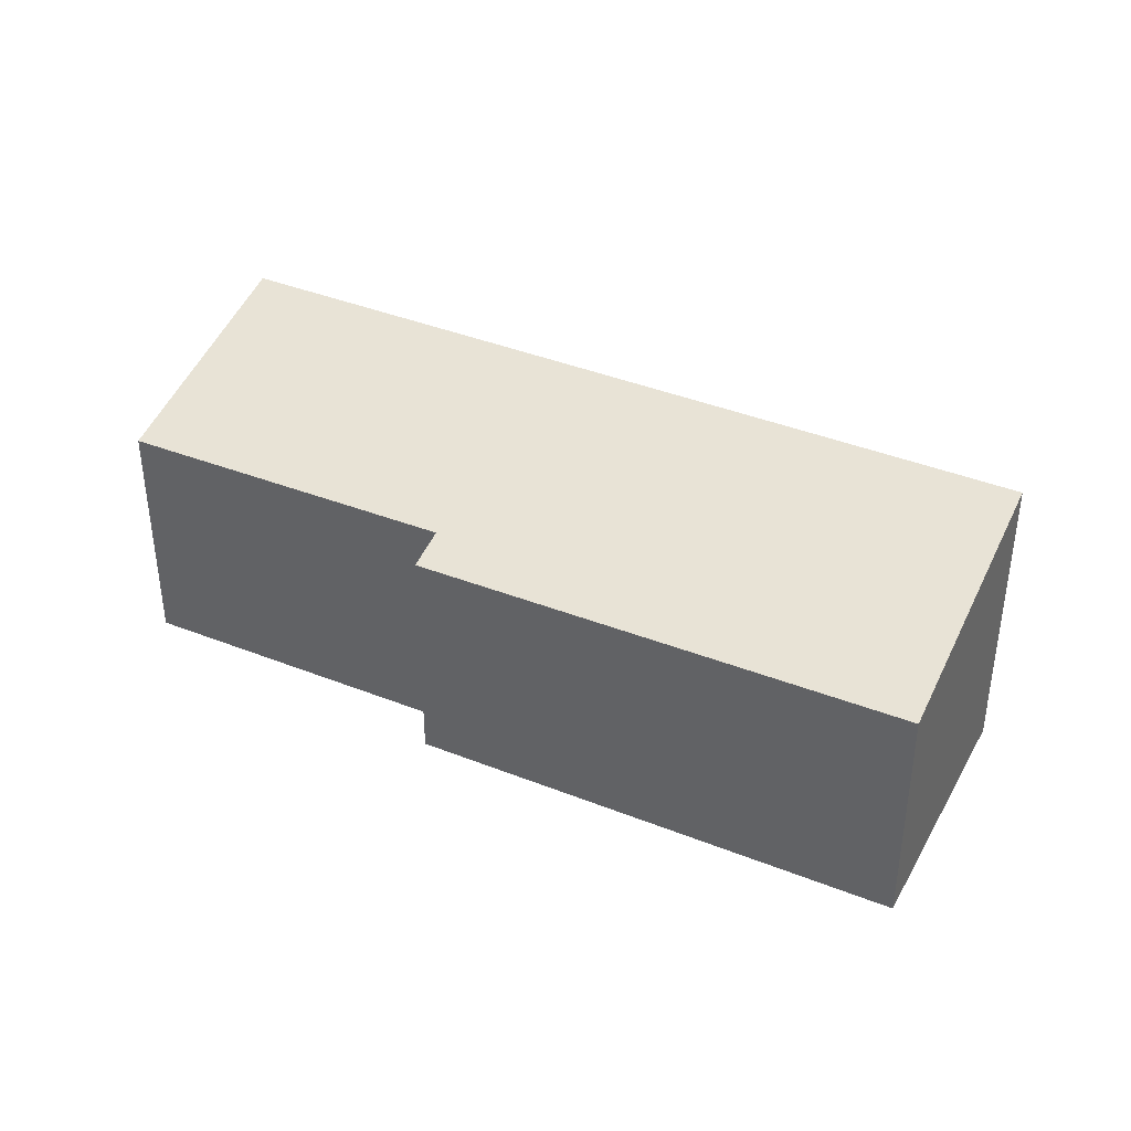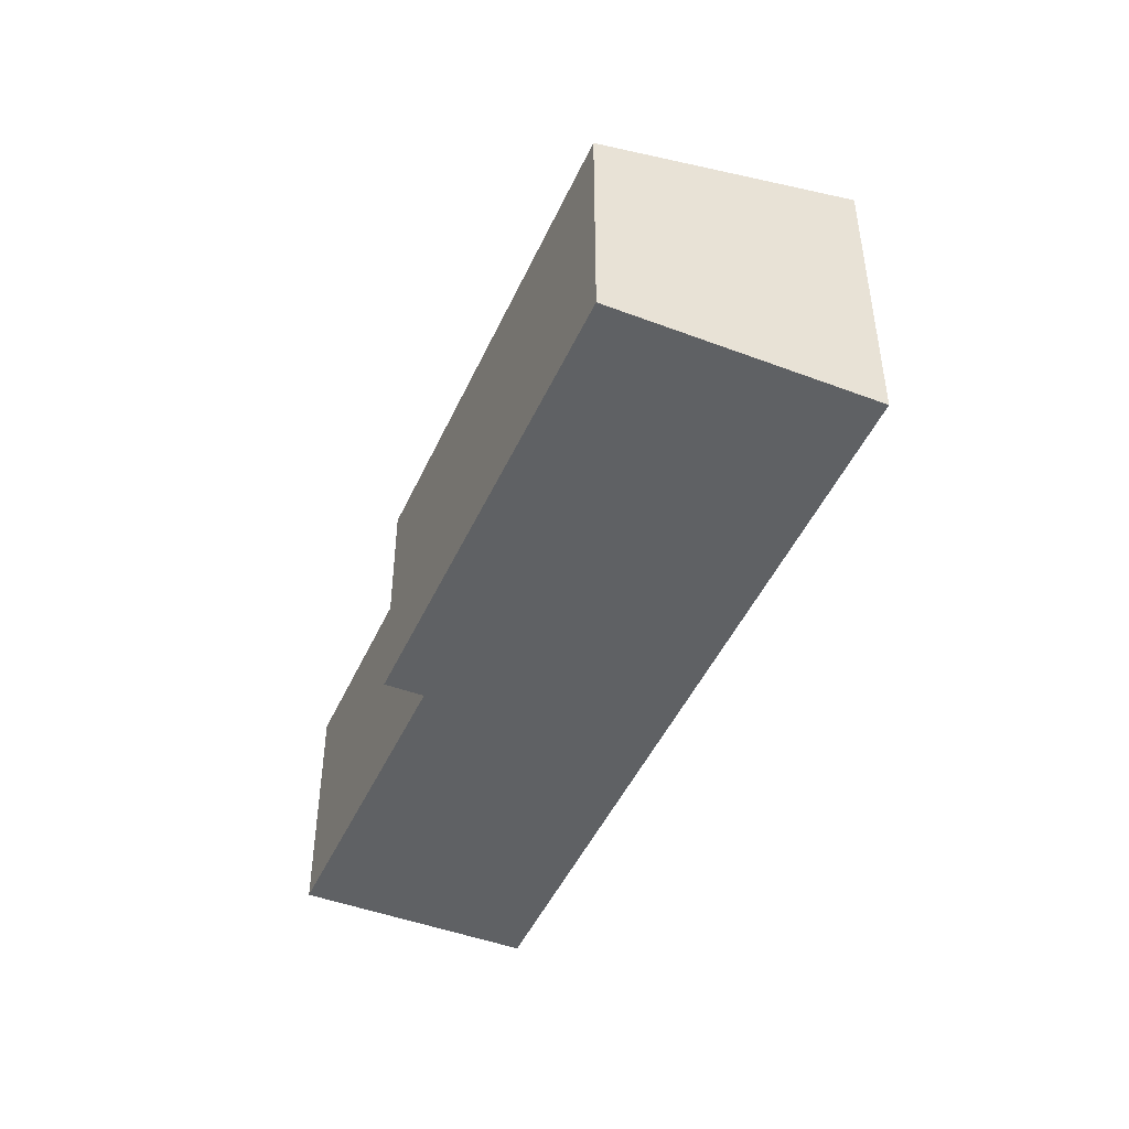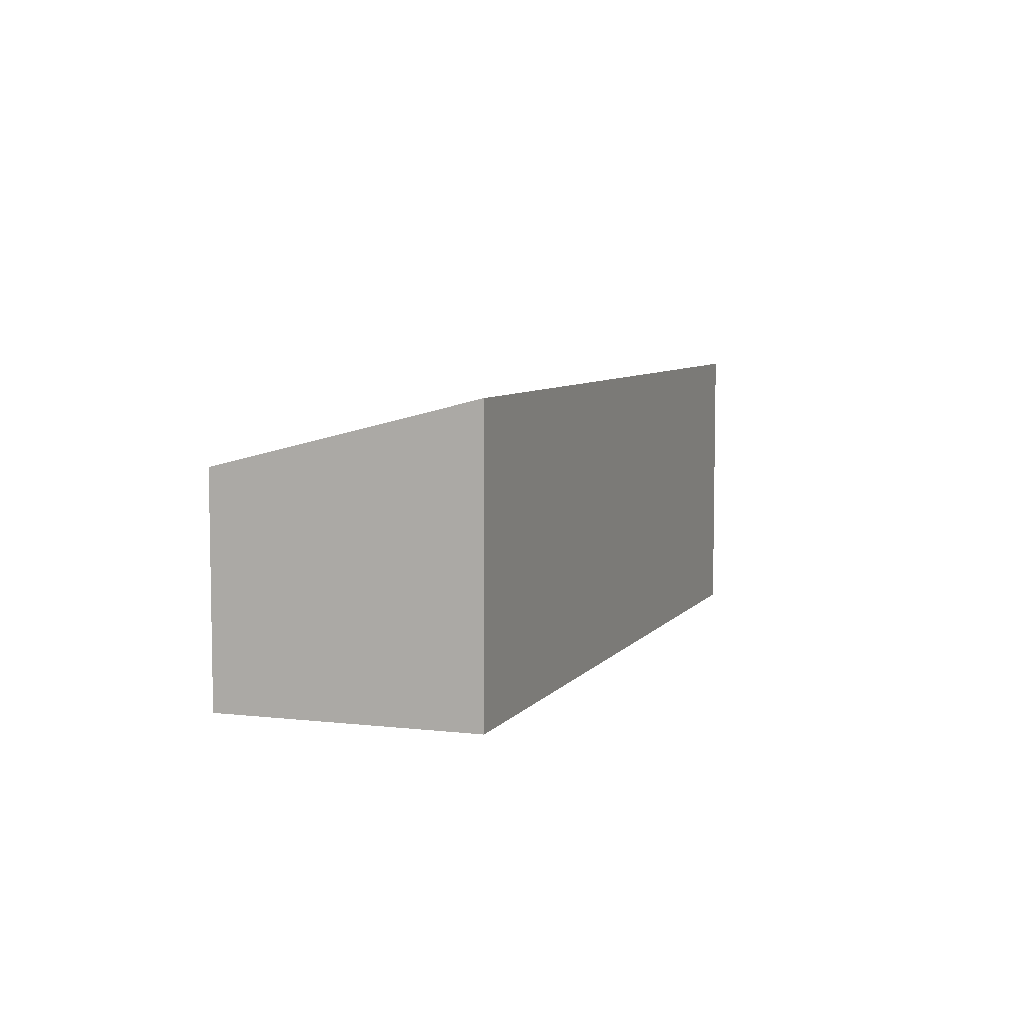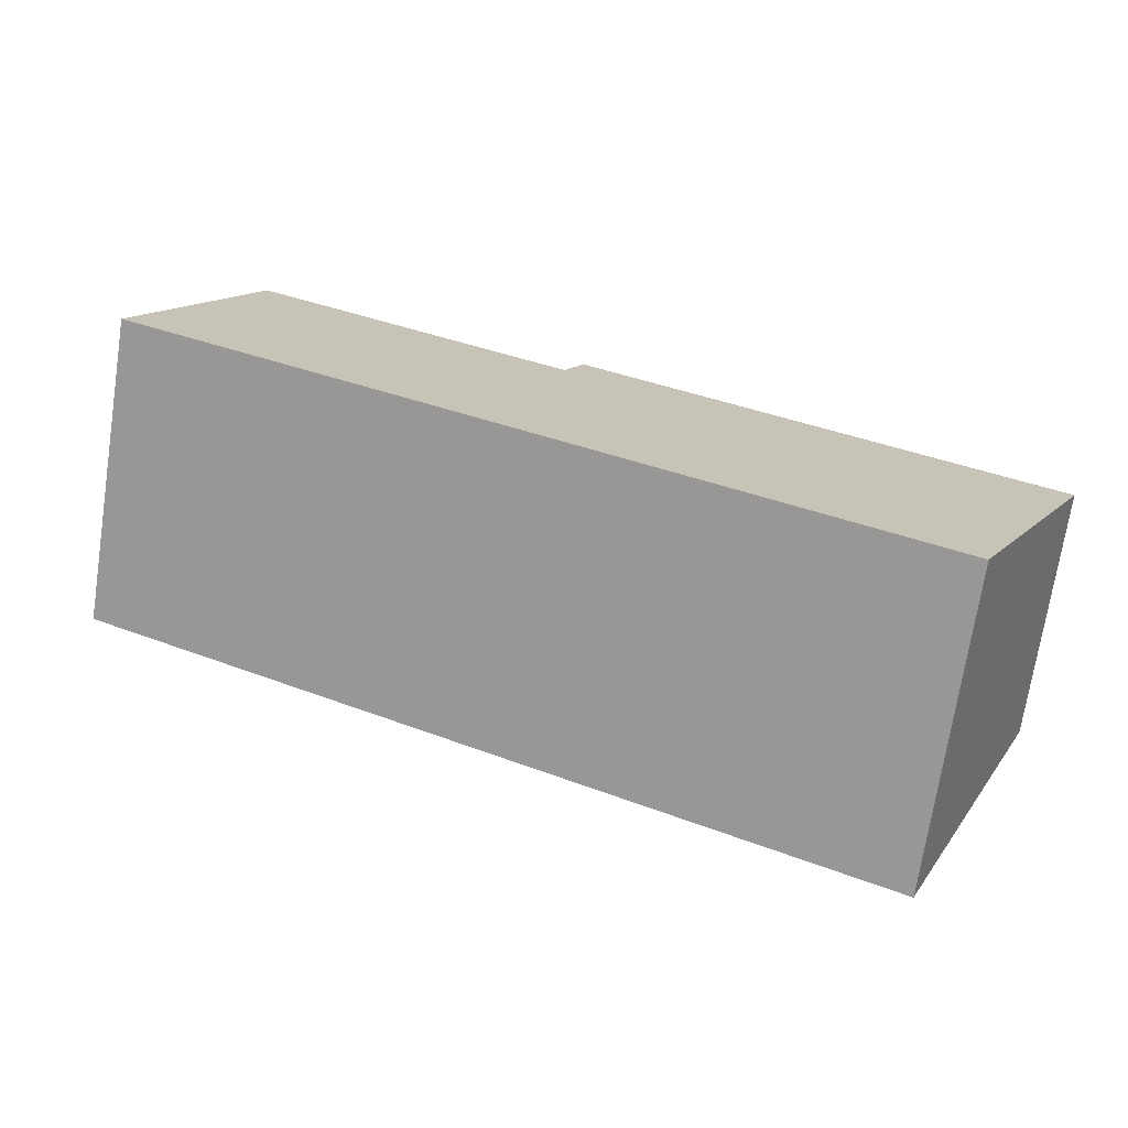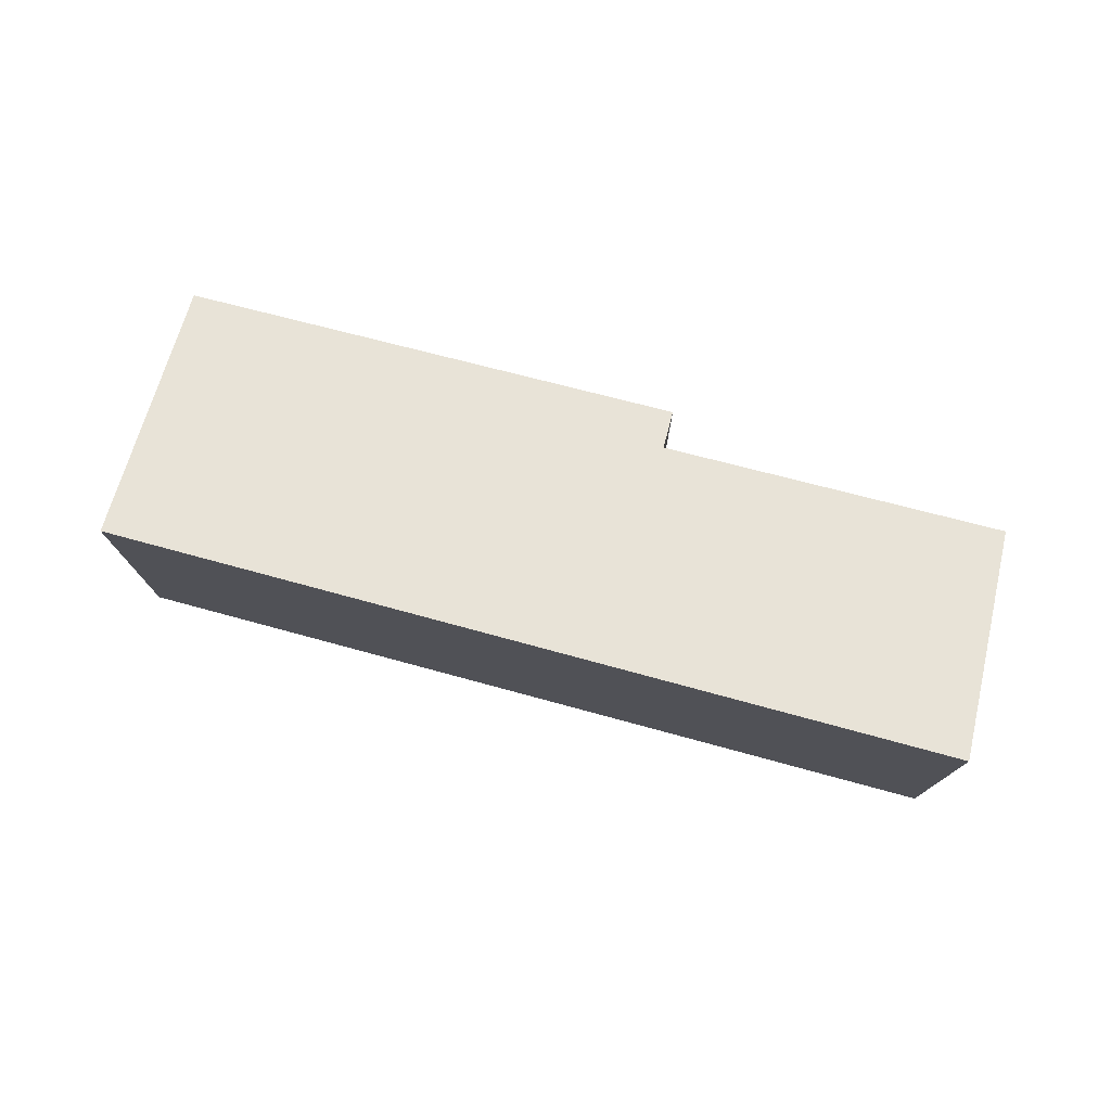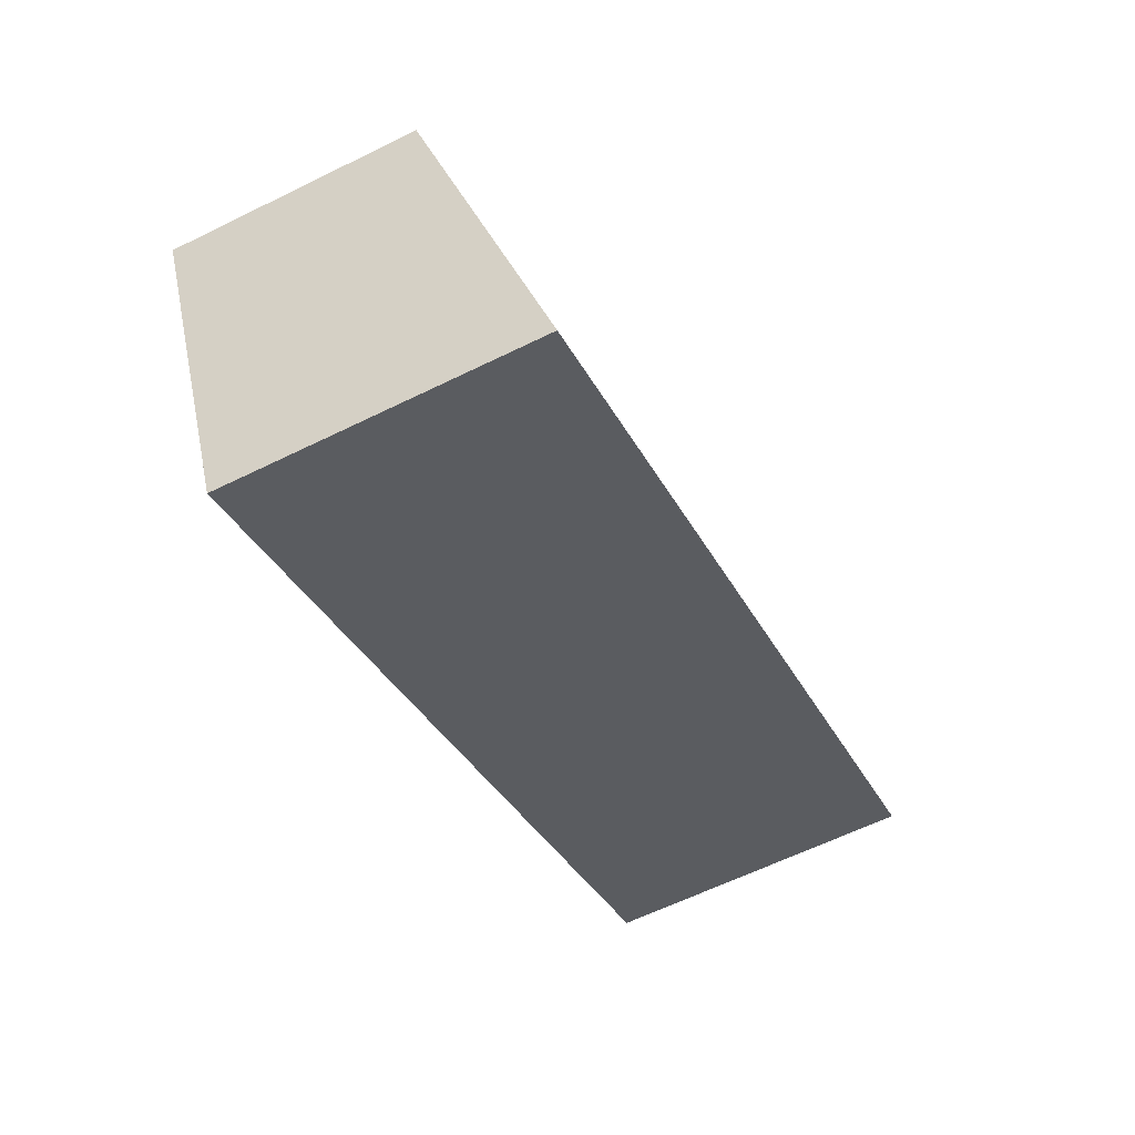
<metadata>
{"format":"obj","ext":"obj","renderer":"f3d","projection":"perspective","resolution":1024,"background":"white","views":[{"elev":38.3,"azim":53.4,"up":"+Y"},{"elev":-45.7,"azim":93.3,"up":"+Y"},{"elev":6.6,"azim":135.9,"up":"+Y"},{"elev":-71.7,"azim":-8.7,"up":"+Z"},{"elev":76.8,"azim":-138.9,"up":"+Y"},{"elev":-62.3,"azim":116.5,"up":"+Z"}]}
</metadata>
<code>
v  18.97 7.512 -9.258
v  10.91 5.749 2.398
v  22.02 5.793 -3.218
v  10.45 6.009 1.485
v  0 7.512 4.6e-16
v  2.751 5.979 5.376
v  22.02 1.97e-16 -3.218
v  10.91 -1.468e-16 2.398
v  10.45 -9.093e-17 1.485
v  2.751 -3.292e-16 5.376
v  18.97 5.669e-16 -9.258
v  0 0 0
g defaultobject
f 1 2 3
f 2 1 4
f 4 1 5
f 4 5 6
f 2 7 3
f 7 2 8
f 6 9 4
f 9 6 10
f 3 11 1
f 11 3 7
f 11 5 1
f 5 11 12
f 12 6 5
f 6 12 10
f 9 2 4
f 2 9 8
f 8 11 7
f 11 8 9
f 11 9 12
f 12 9 10

</code>
